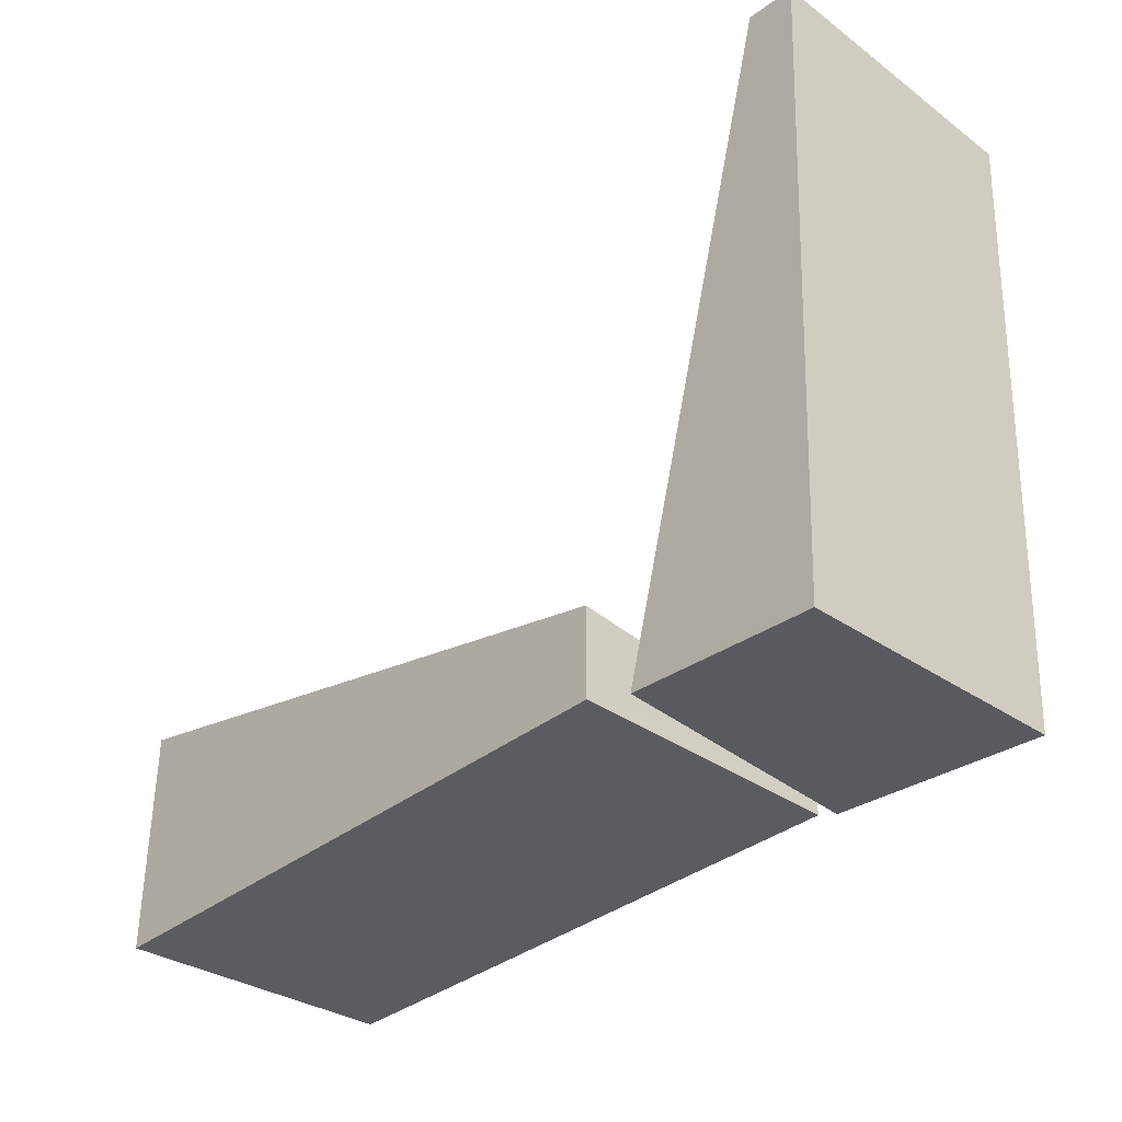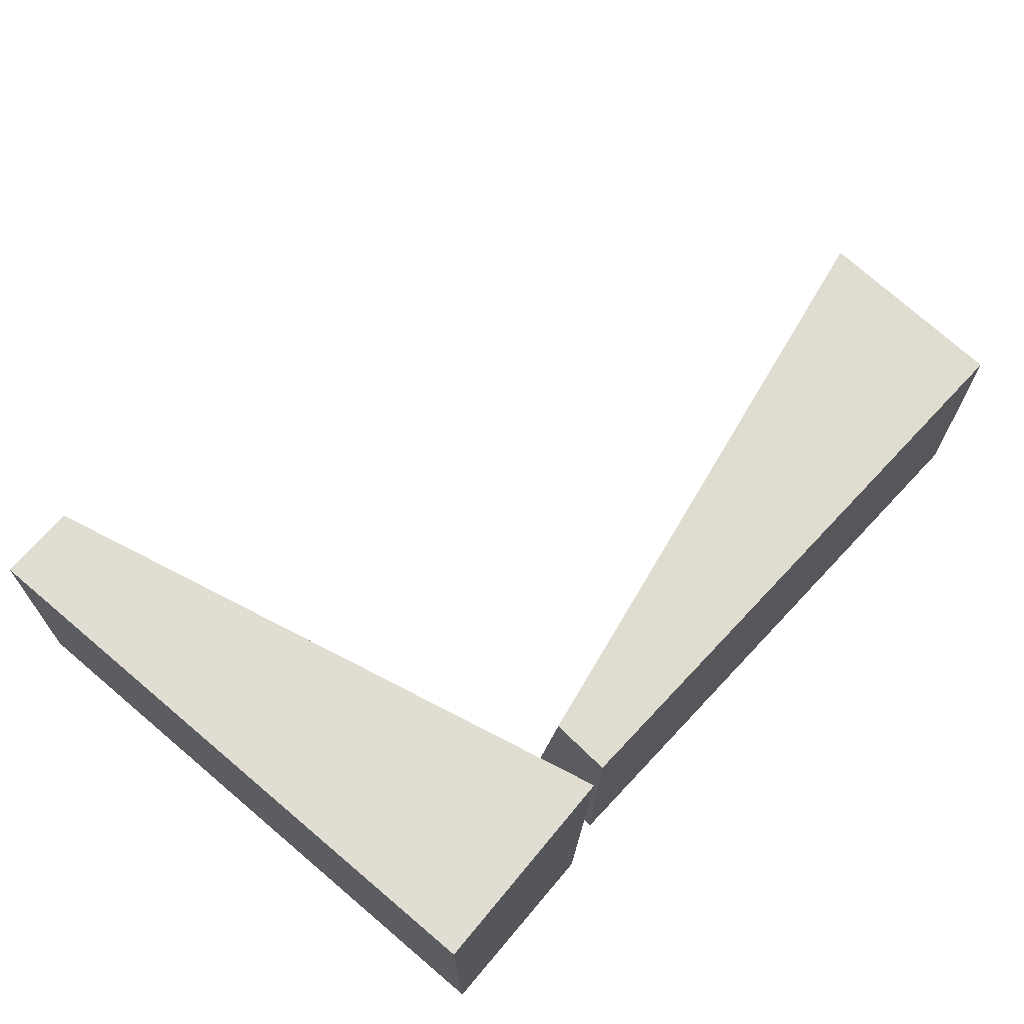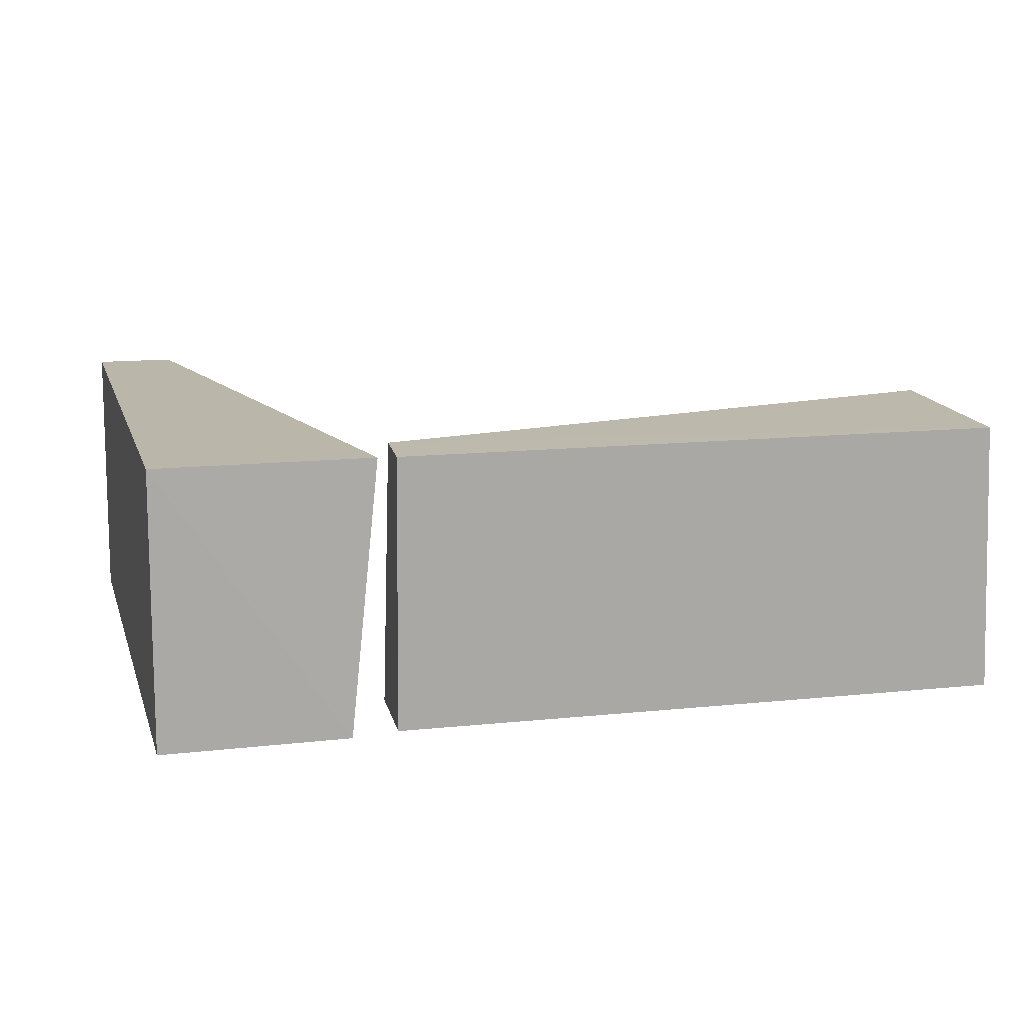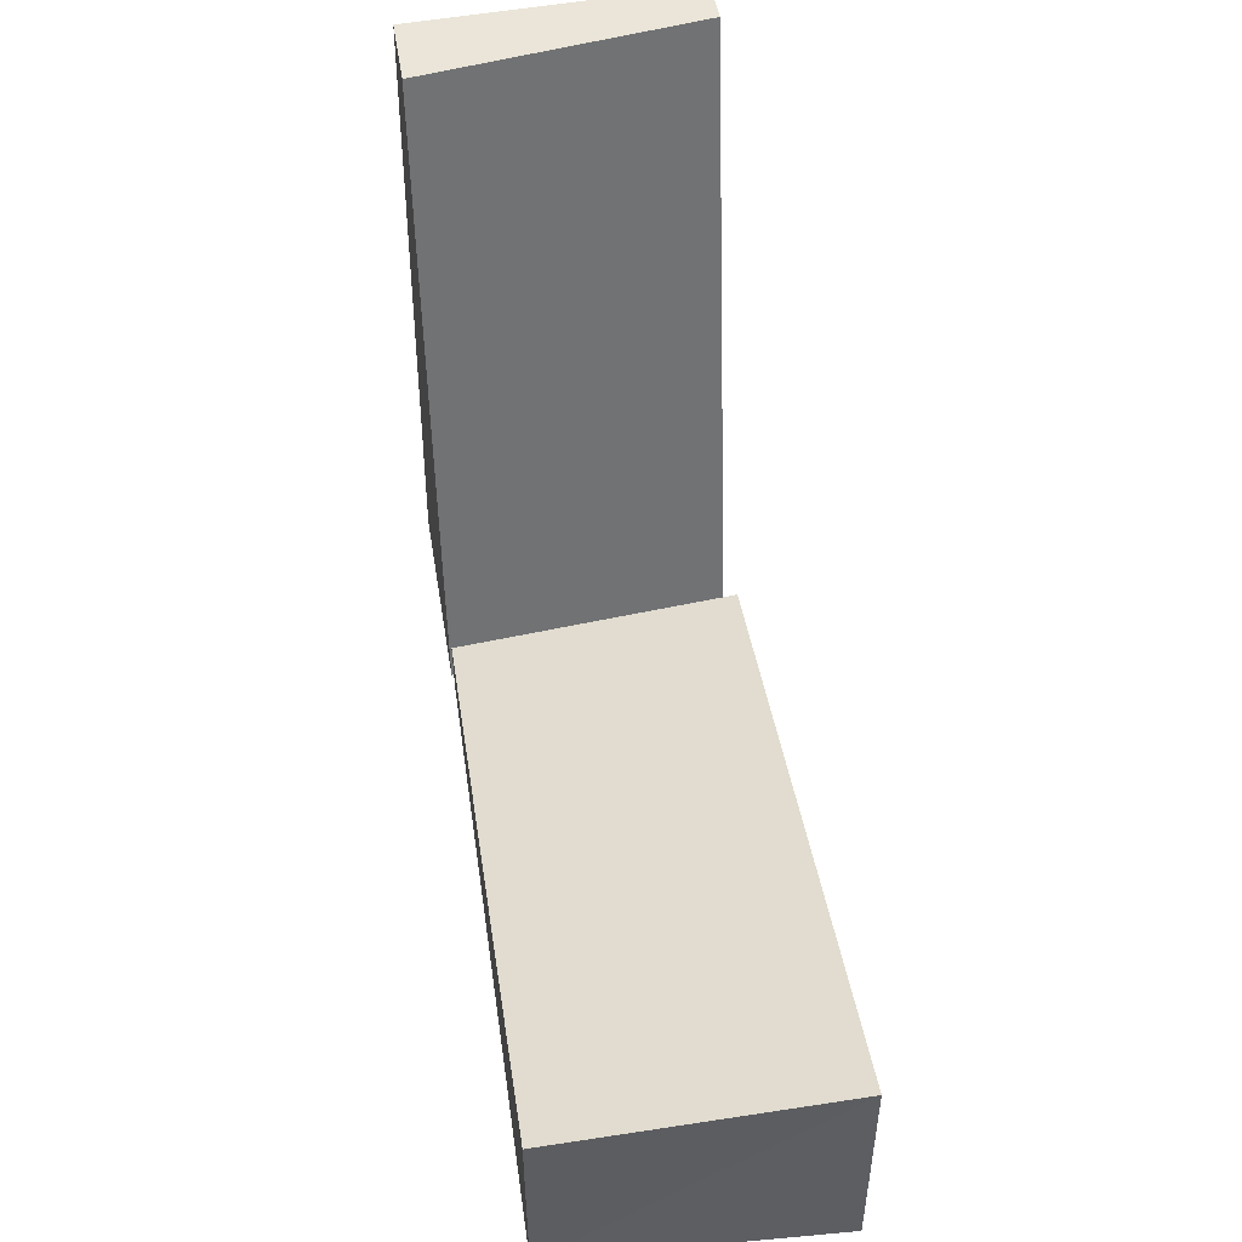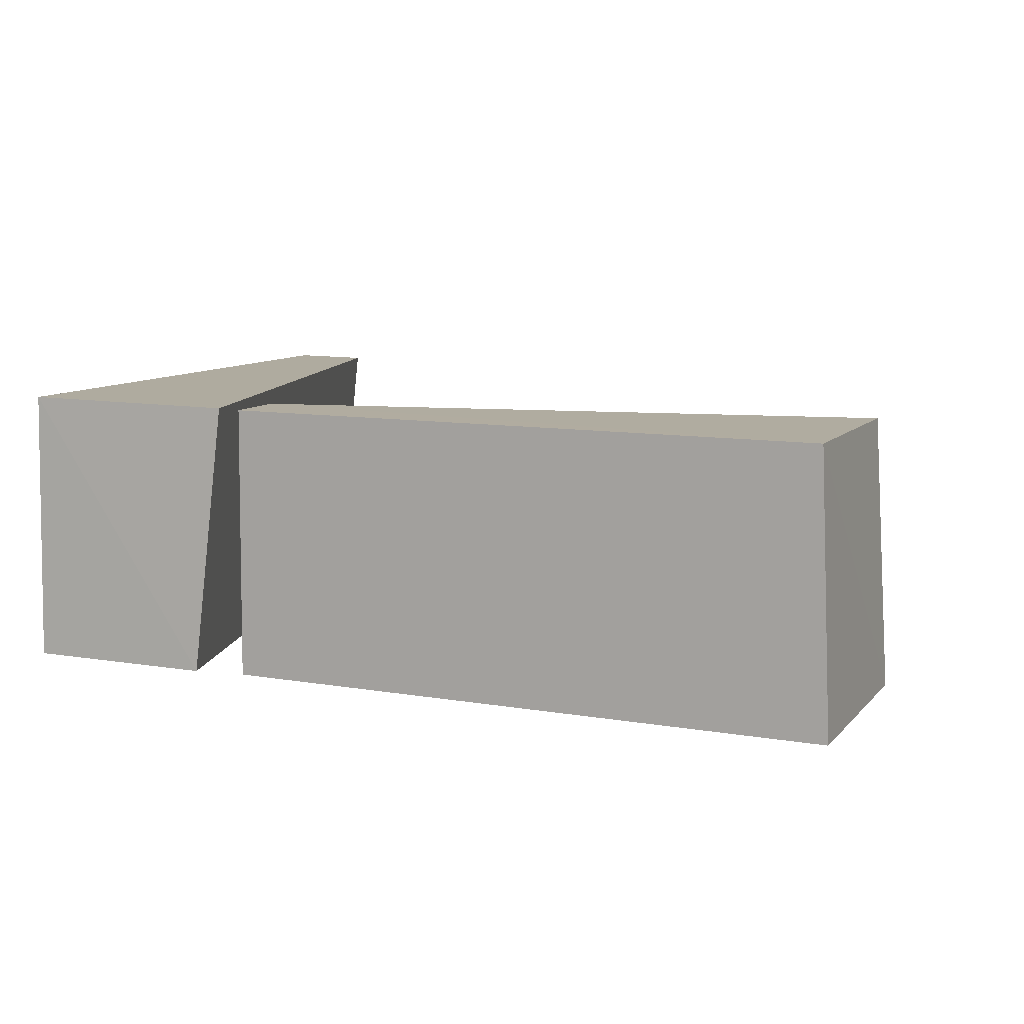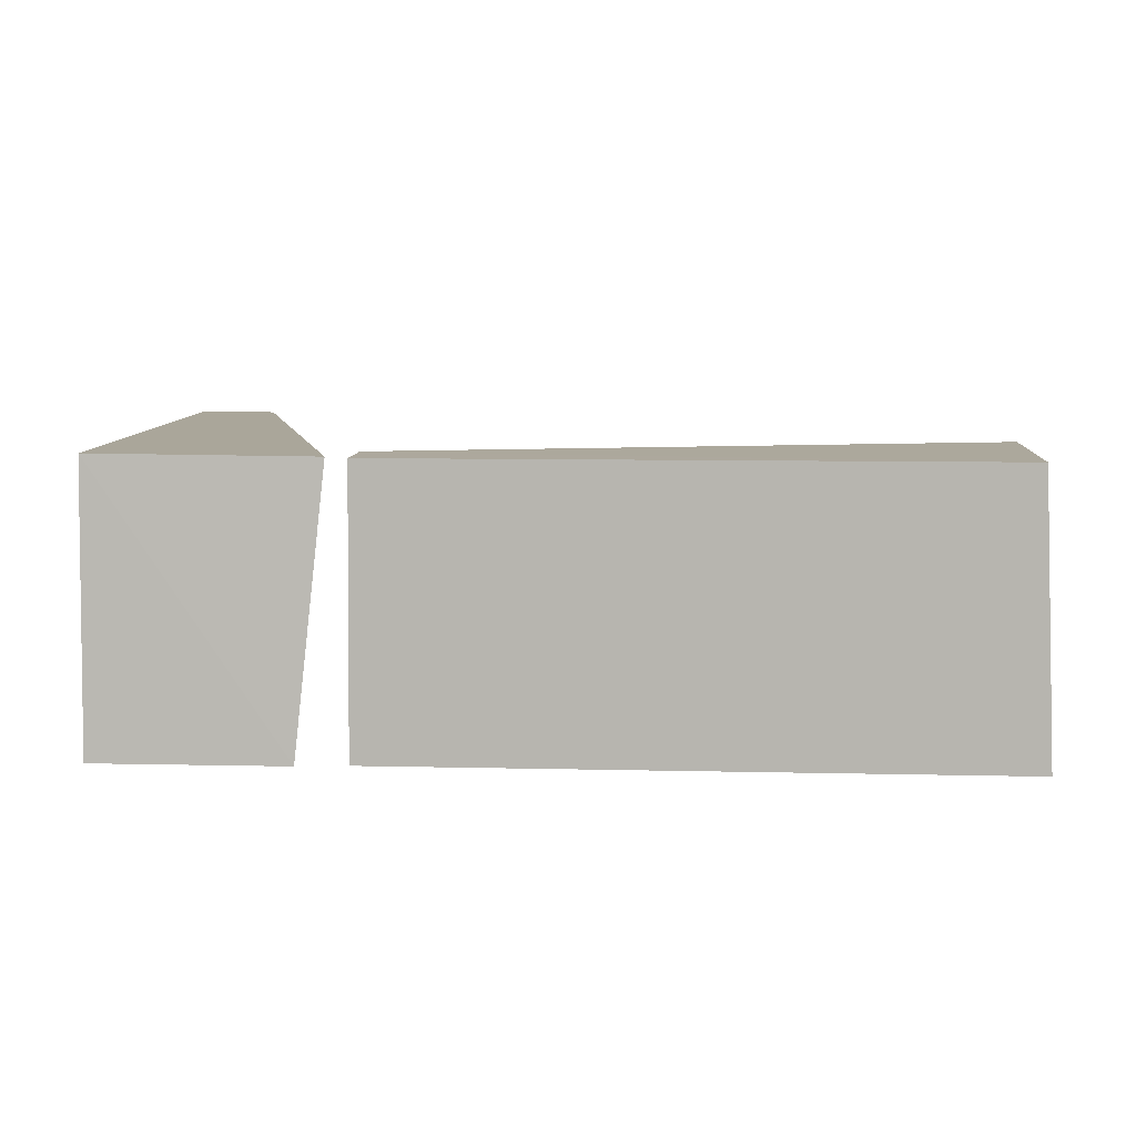
<metadata>
{"format":"obj","ext":"obj","renderer":"f3d","projection":"perspective","resolution":1024,"background":"white","views":[{"elev":-34.7,"azim":-133.0,"up":"+Y"},{"elev":69.4,"azim":-46.8,"up":"+Z"},{"elev":14.8,"azim":-12.4,"up":"+Z"},{"elev":50.7,"azim":81.8,"up":"+Y"},{"elev":9.9,"azim":24.1,"up":"+Z"},{"elev":8.4,"azim":3.7,"up":"+Z"}]}
</metadata>
<code>
g Rock_Square_crk_m_04_Collider
v -0.5823 -0.05035 -0.2091
v -0.5581 0.925 -0.2231
v -0.2898 -0.03538 -0.2125
v -0.2103 0.08292 0.2158
v -0.2165 -0.01242 -0.216
v -0.2122 -0.01244 0.2154
v -0.2421 -0.02193 0.2181
v -0.5028 0.9138 0.2084
v 0.7348 -0.01221 0.2156
v 0.7541 -0.01238 -0.216
v -0.6323 0.9216 -0.2222
v -0.5776 -0.04262 0.2227
v 0.7365 0.2958 0.216
v 0.7517 0.3436 -0.2144
v -0.6265 0.9075 0.2098
v -0.2165 0.1267 -0.216
f 1 2 3
f 4 5 6
f 7 2 8
f 9 5 10
f 11 1 12
f 1 11 2
f 13 9 14
f 9 10 14
f 15 2 11
f 14 4 13
f 11 12 15
f 14 5 16
f 15 7 8
f 9 4 6
f 12 3 7
f 4 16 5
f 7 3 2
f 9 6 5
f 15 8 2
f 14 16 4
f 14 10 5
f 15 12 7
f 9 13 4
f 12 1 3

</code>
